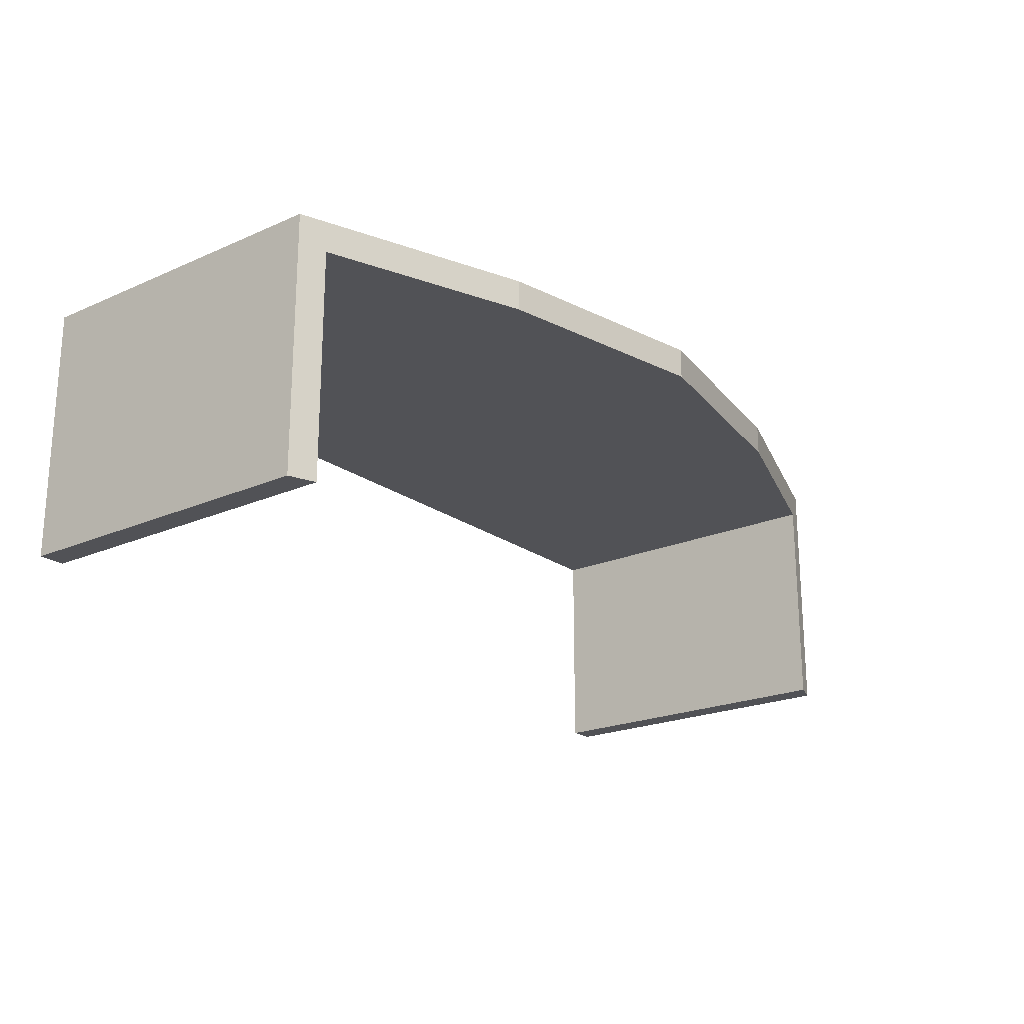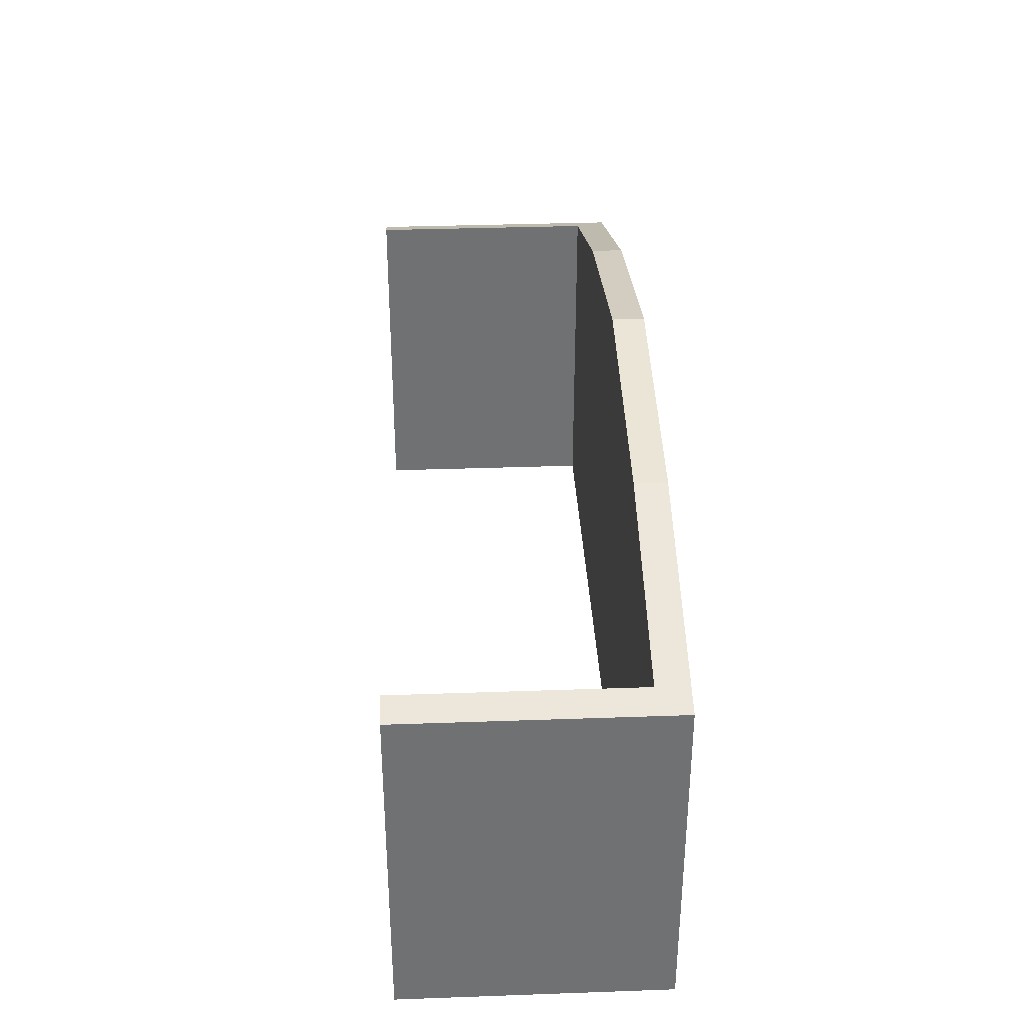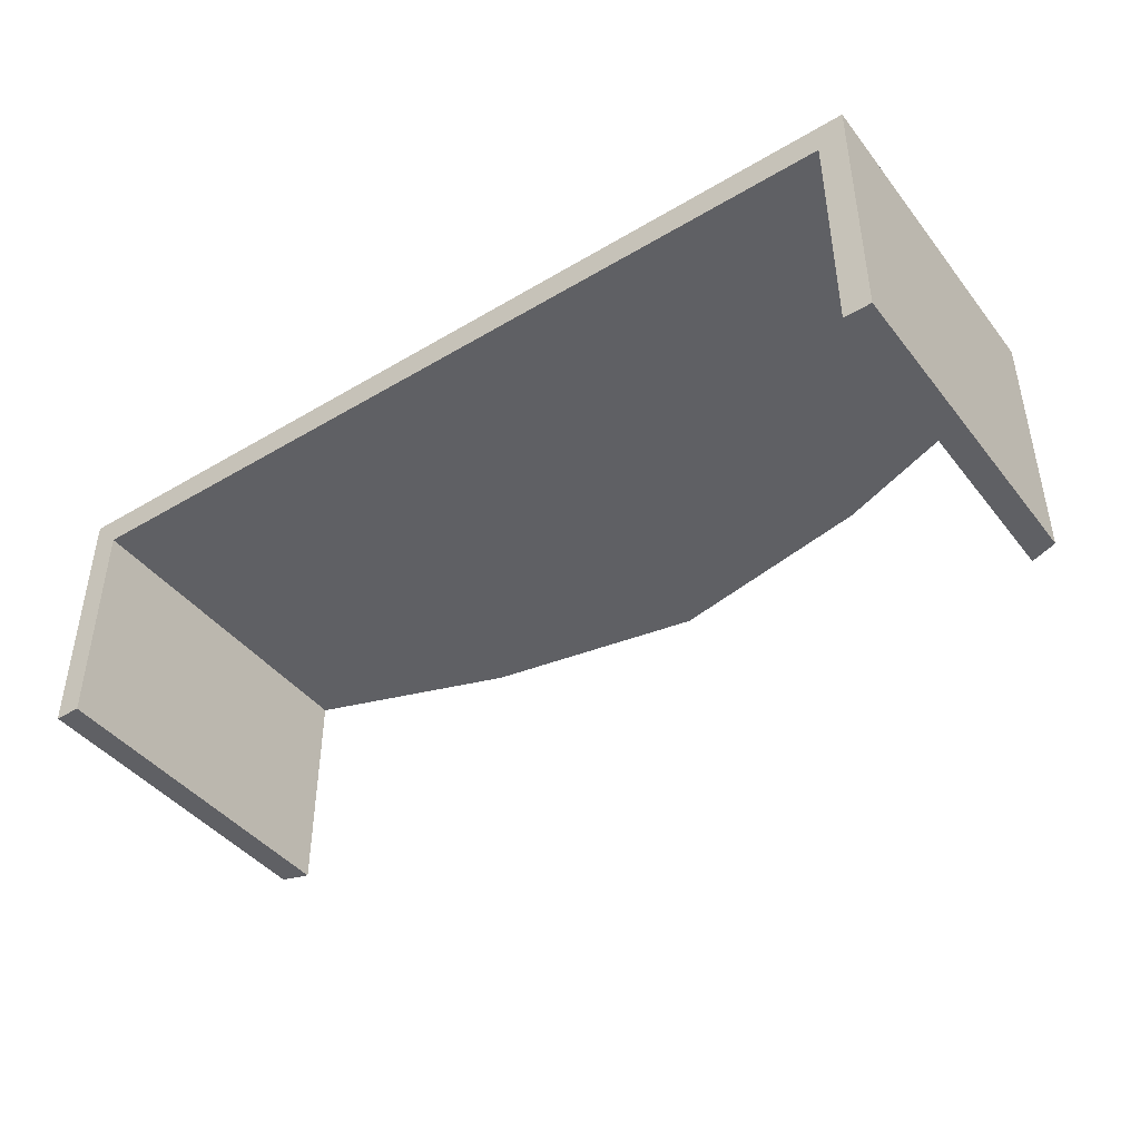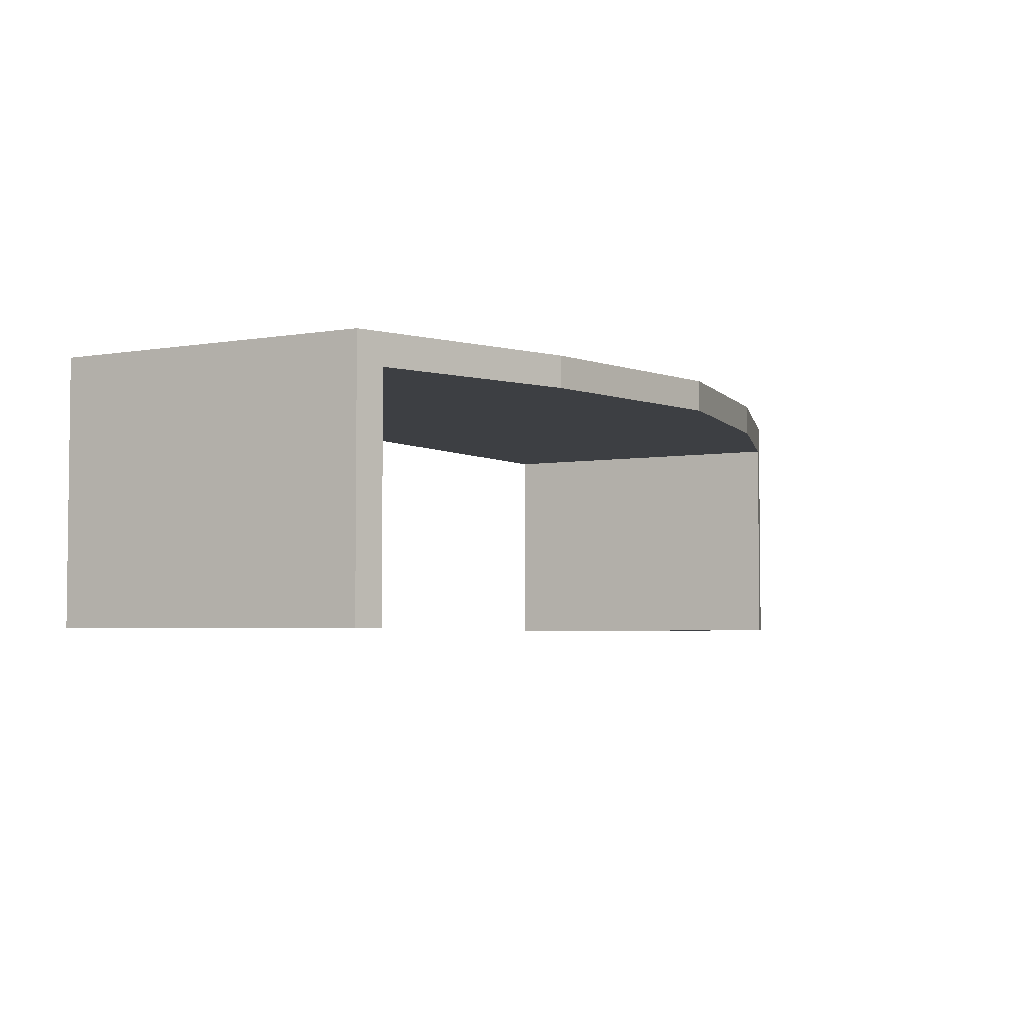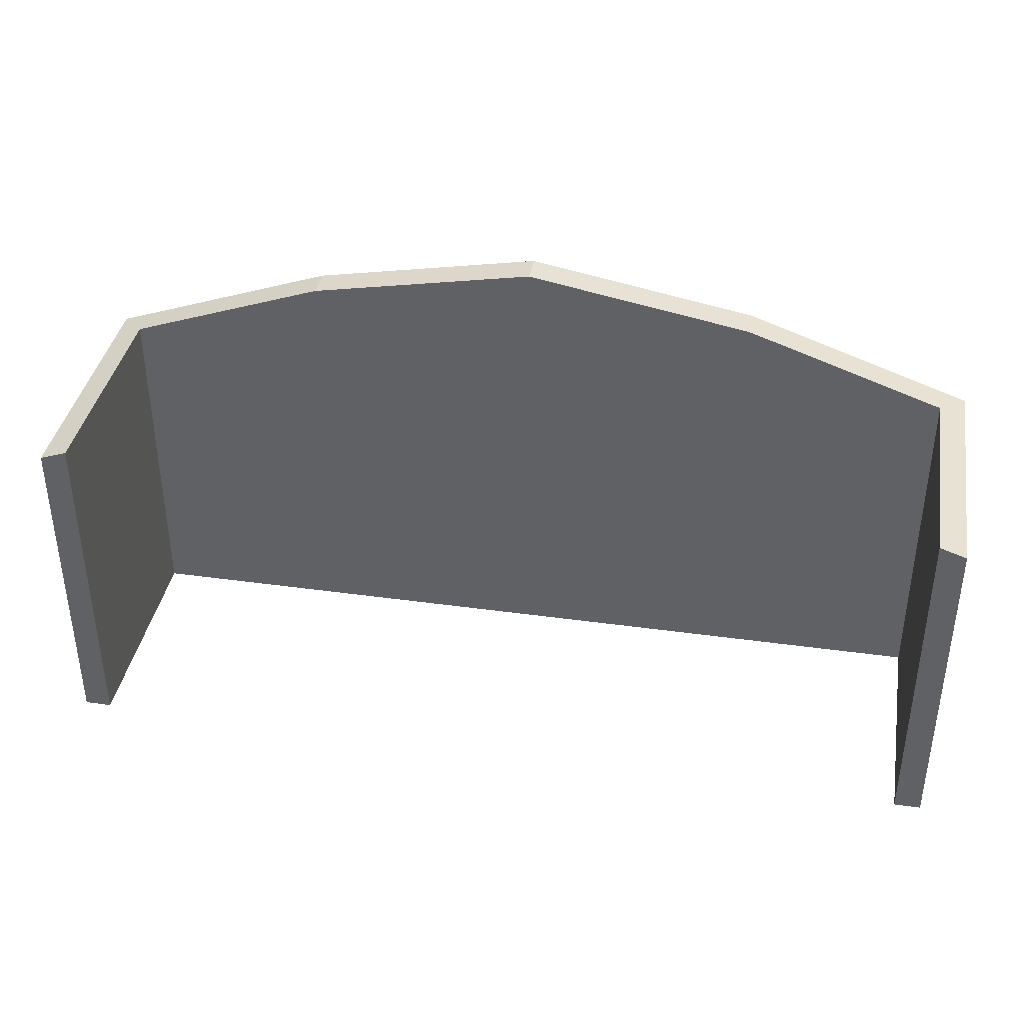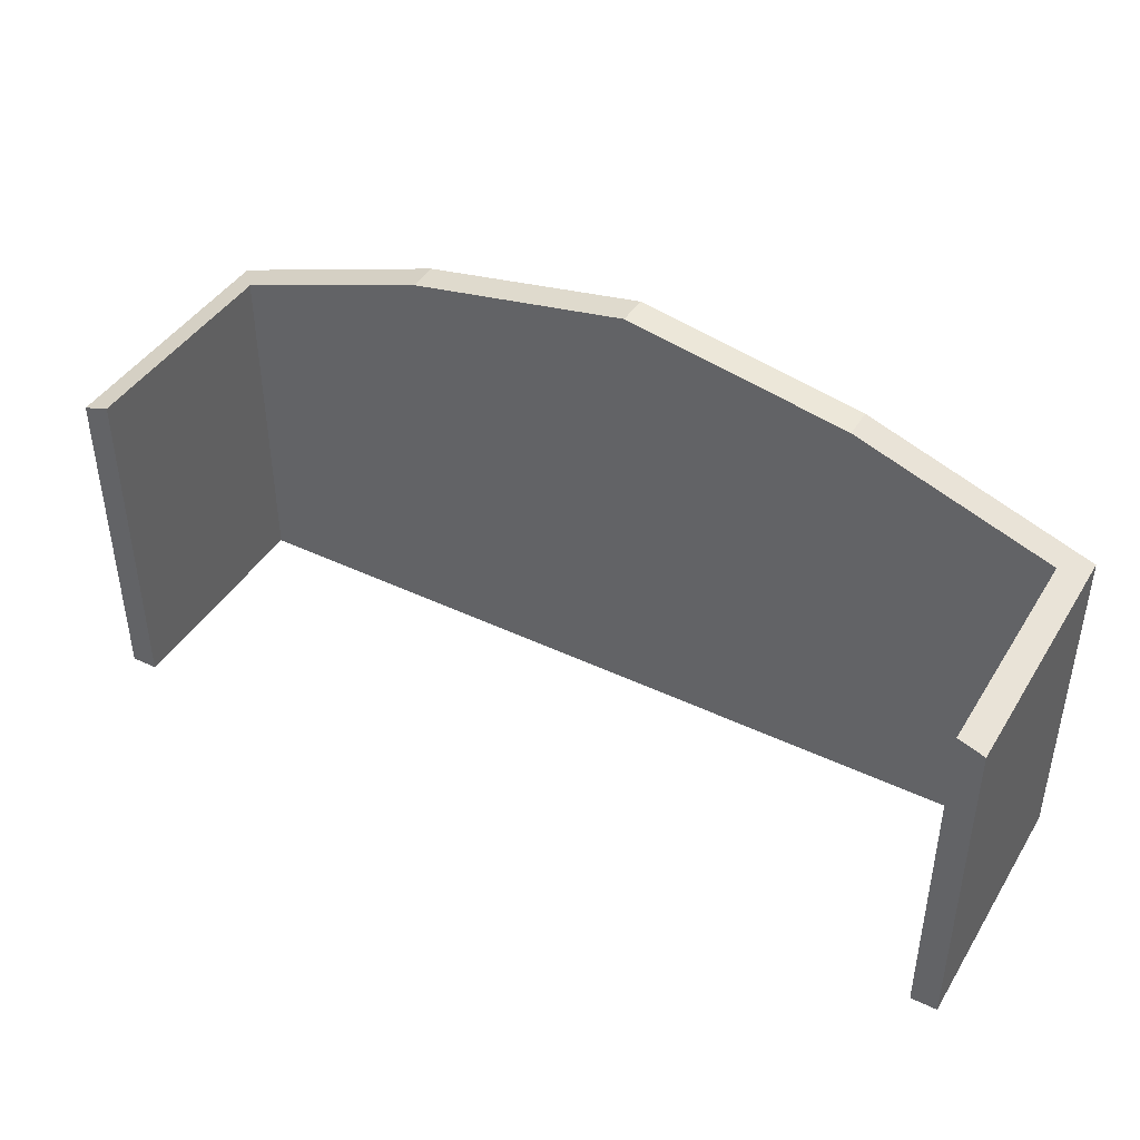
<metadata>
{"format":"obj","ext":"obj","renderer":"f3d","projection":"perspective","resolution":1024,"background":"white","views":[{"elev":-21.2,"azim":-51.9,"up":"+Y"},{"elev":35.0,"azim":87.3,"up":"+Z"},{"elev":-43.3,"azim":-144.9,"up":"+Y"},{"elev":-3.9,"azim":-59.8,"up":"+Y"},{"elev":38.2,"azim":10.0,"up":"+Z"},{"elev":42.7,"azim":29.5,"up":"+Z"}]}
</metadata>
<code>
o Cube_Cube.012
v -4.01 0.5135 -0.7378
v -4.01 0.6691 -0.7378
v -4.01 0.5135 -2.413
v -4.01 0.6691 -2.413
v 0.516 0.5135 -0.7378
v 0.516 0.6691 -0.7378
v 0.516 0.5135 -2.413
v 0.516 0.6691 -2.413
v -1.747 0.6691 -2.413
v -1.747 0.5135 -2.413
v -1.747 0.6691 -0.1364
v -1.747 0.5135 -0.1364
v -0.6155 0.6691 -2.413
v -0.6155 0.5135 -0.3433
v -0.6155 0.5135 -2.413
v -0.6155 0.6691 -0.3433
v -2.878 0.5135 -2.413
v -2.878 0.6691 -0.3433
v -2.878 0.6691 -2.413
v -2.878 0.5135 -0.3433
v -3.876 0.5135 -2.413
v -3.876 0.6691 -0.6911
v -3.876 0.6691 -2.413
v -3.876 0.5135 -0.6911
v 0.3844 0.6691 -2.413
v 0.3844 0.5135 -0.6919
v 0.3844 0.5135 -2.413
v 0.3844 0.6691 -0.6919
v -4.01 -0.6301 -2.413
v -4.01 -0.6301 -0.7378
v -3.876 -0.6301 -2.413
v 0.516 -0.6301 -0.7378
v 0.516 -0.6301 -2.413
v 0.3844 -0.6301 -0.6919
v -3.876 -0.6301 -0.6911
v 0.3844 -0.6301 -2.413
f 2 4 3 1
f 25 8 7 27
f 8 6 5 7
f 22 2 1 24
f 21 24 35 31
f 22 23 4 2
f 16 13 9 11
f 20 17 10 12
f 16 11 12 14
f 19 9 10 17
f 28 16 14 26
f 28 25 13 16
f 12 10 15 14
f 9 13 15 10
f 23 19 17 21
f 24 21 17 20
f 11 9 19 18
f 11 18 20 12
f 7 5 32 33
f 4 23 21 3
f 18 19 23 22
f 18 22 24 20
f 6 8 25 28
f 6 28 26 5
f 14 15 27 26
f 13 25 27 15
f 34 36 33 32
f 30 29 31 35
f 1 3 29 30
f 26 27 36 34
f 24 1 30 35
f 3 21 31 29
f 27 7 33 36
f 5 26 34 32

</code>
